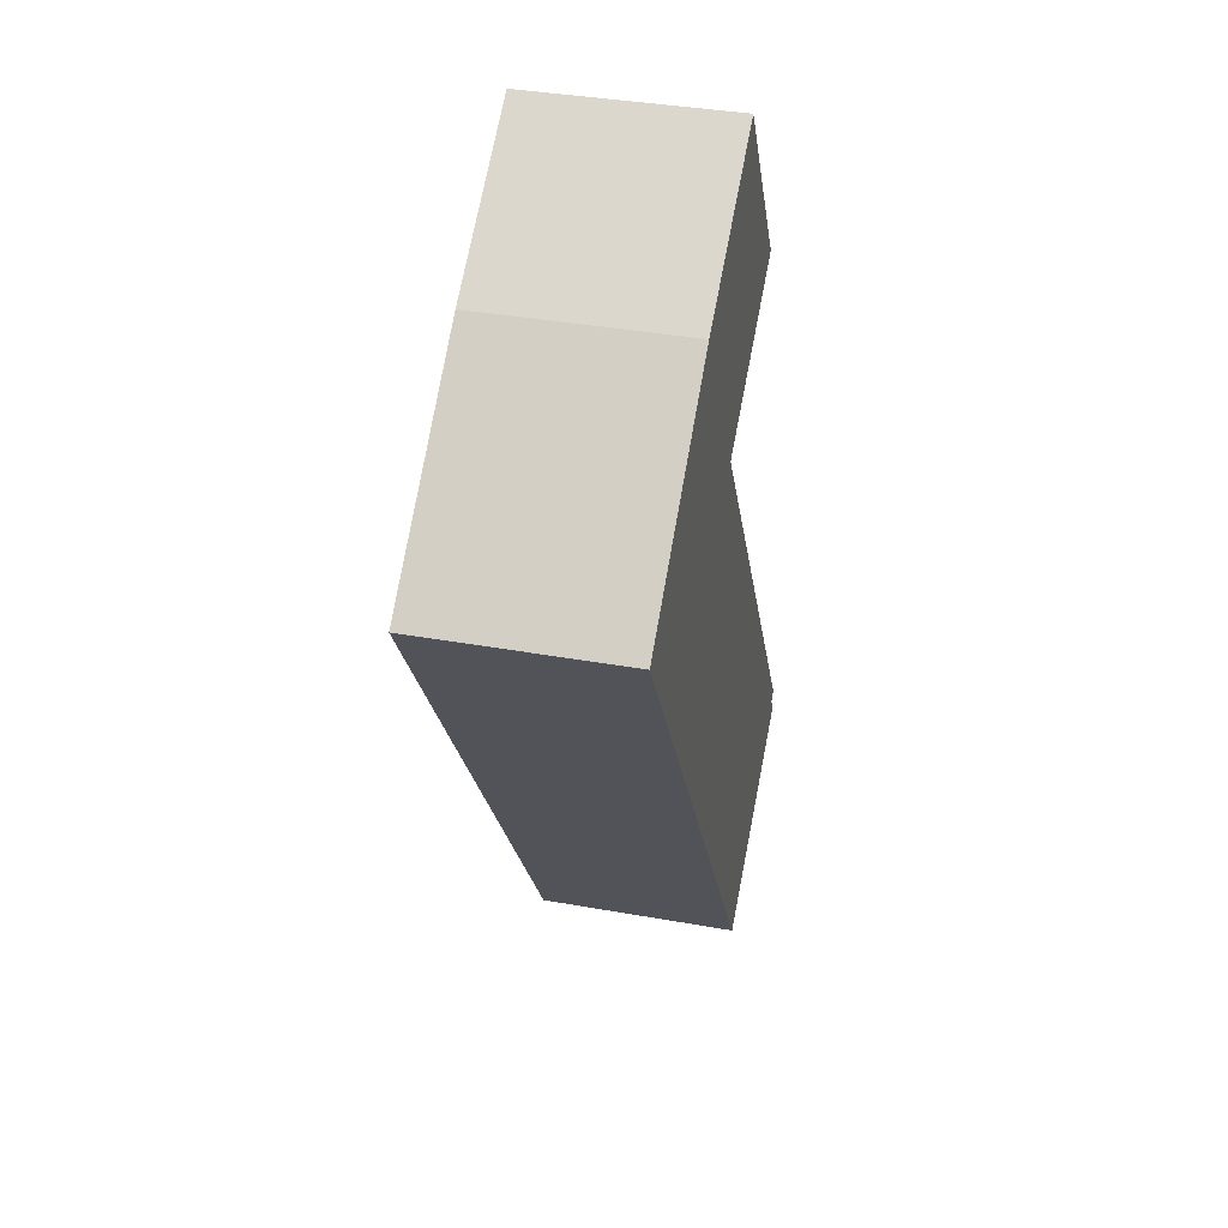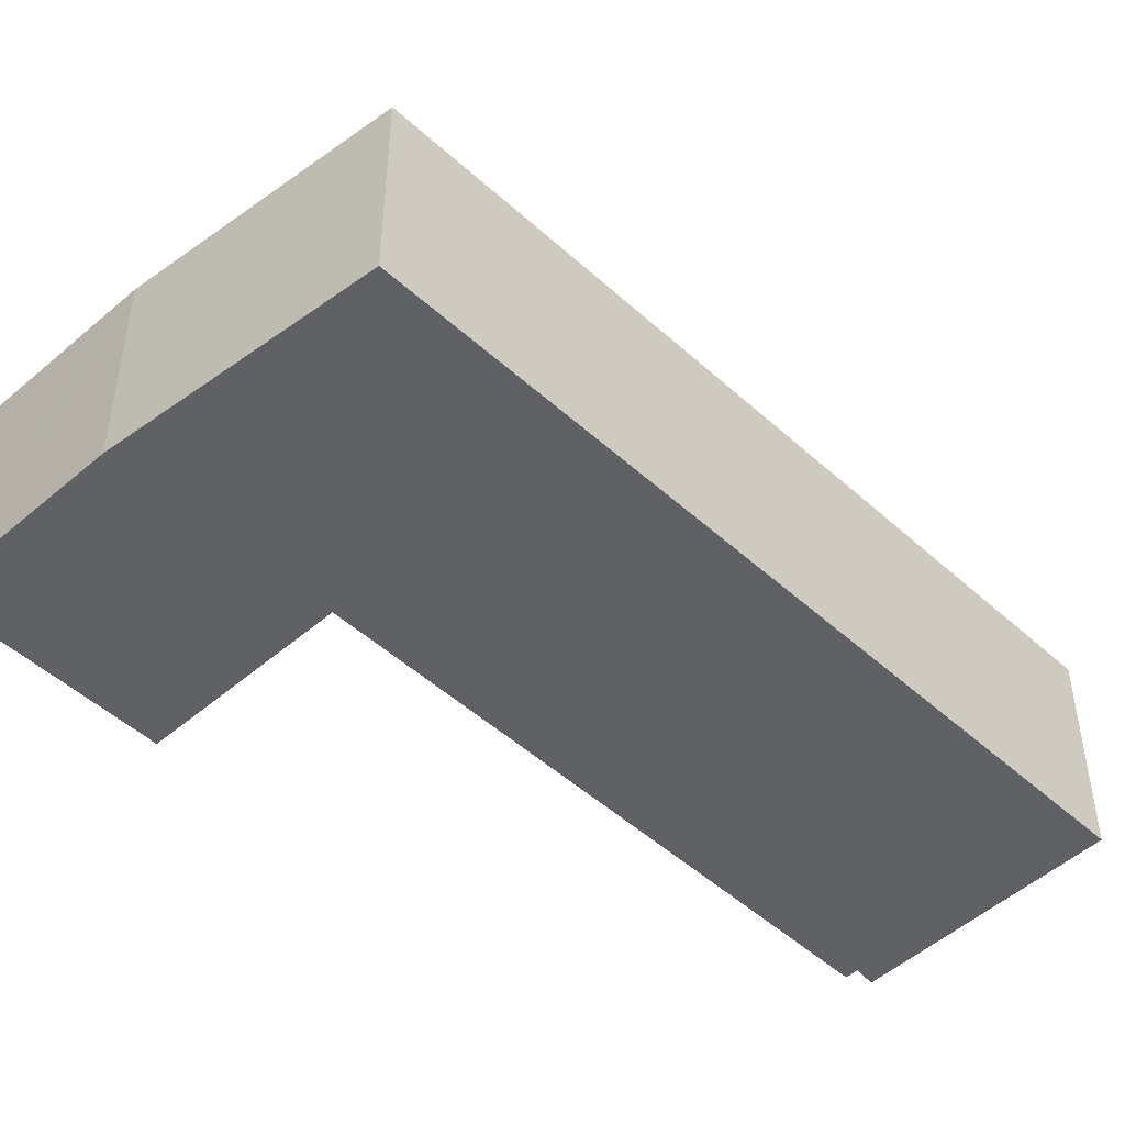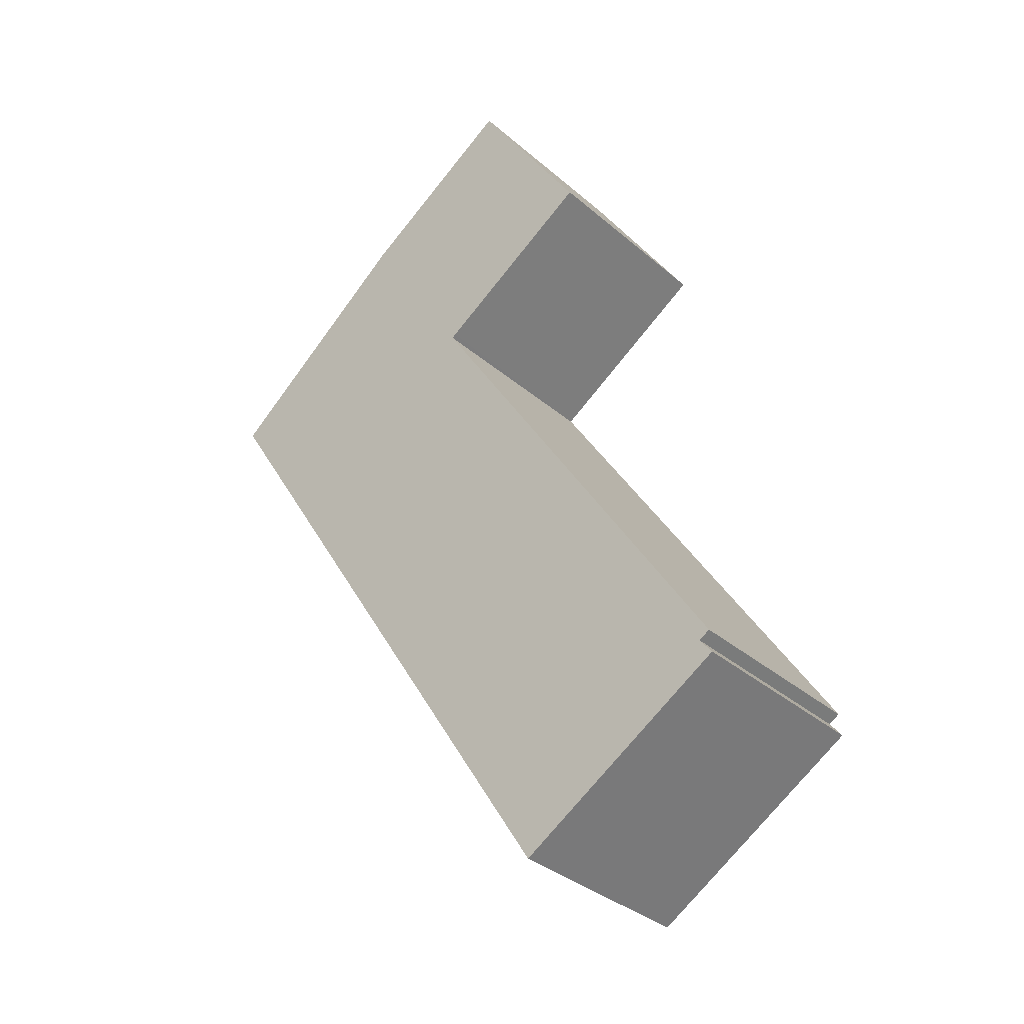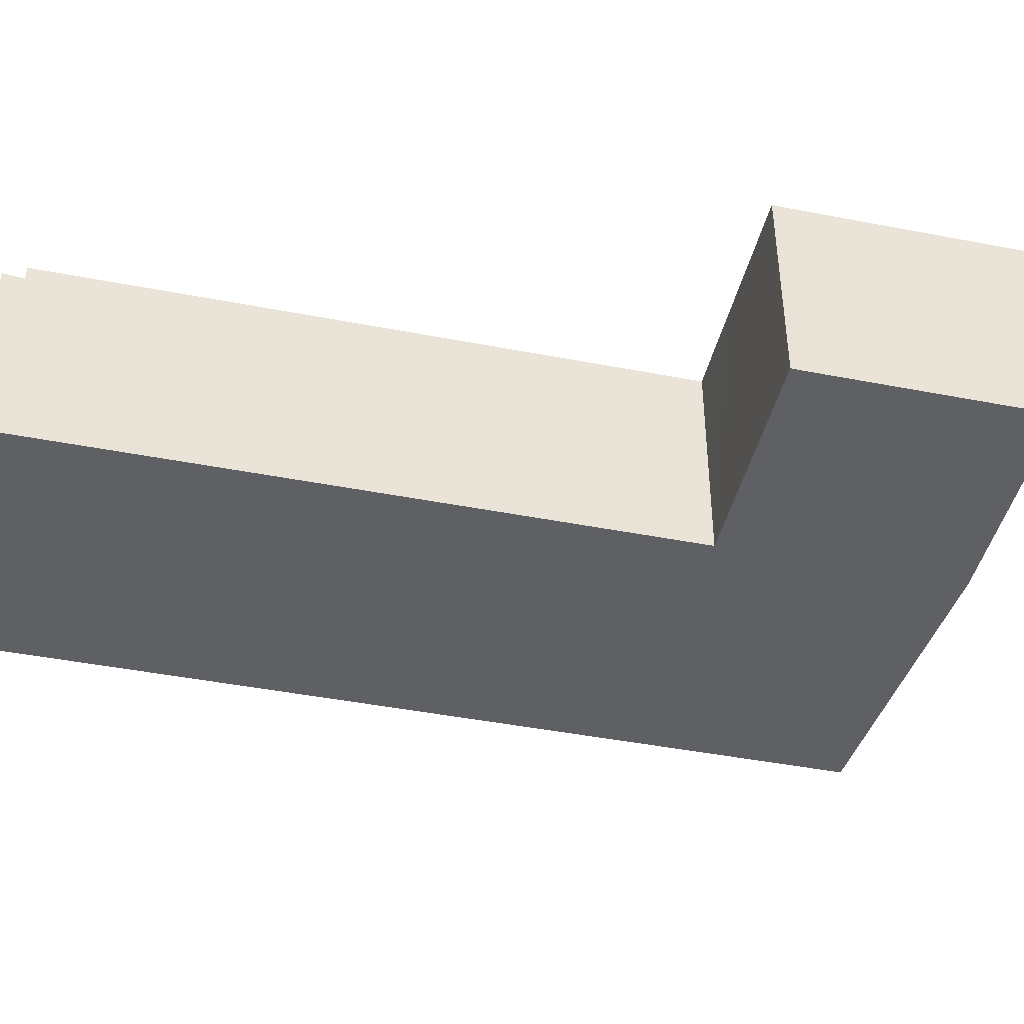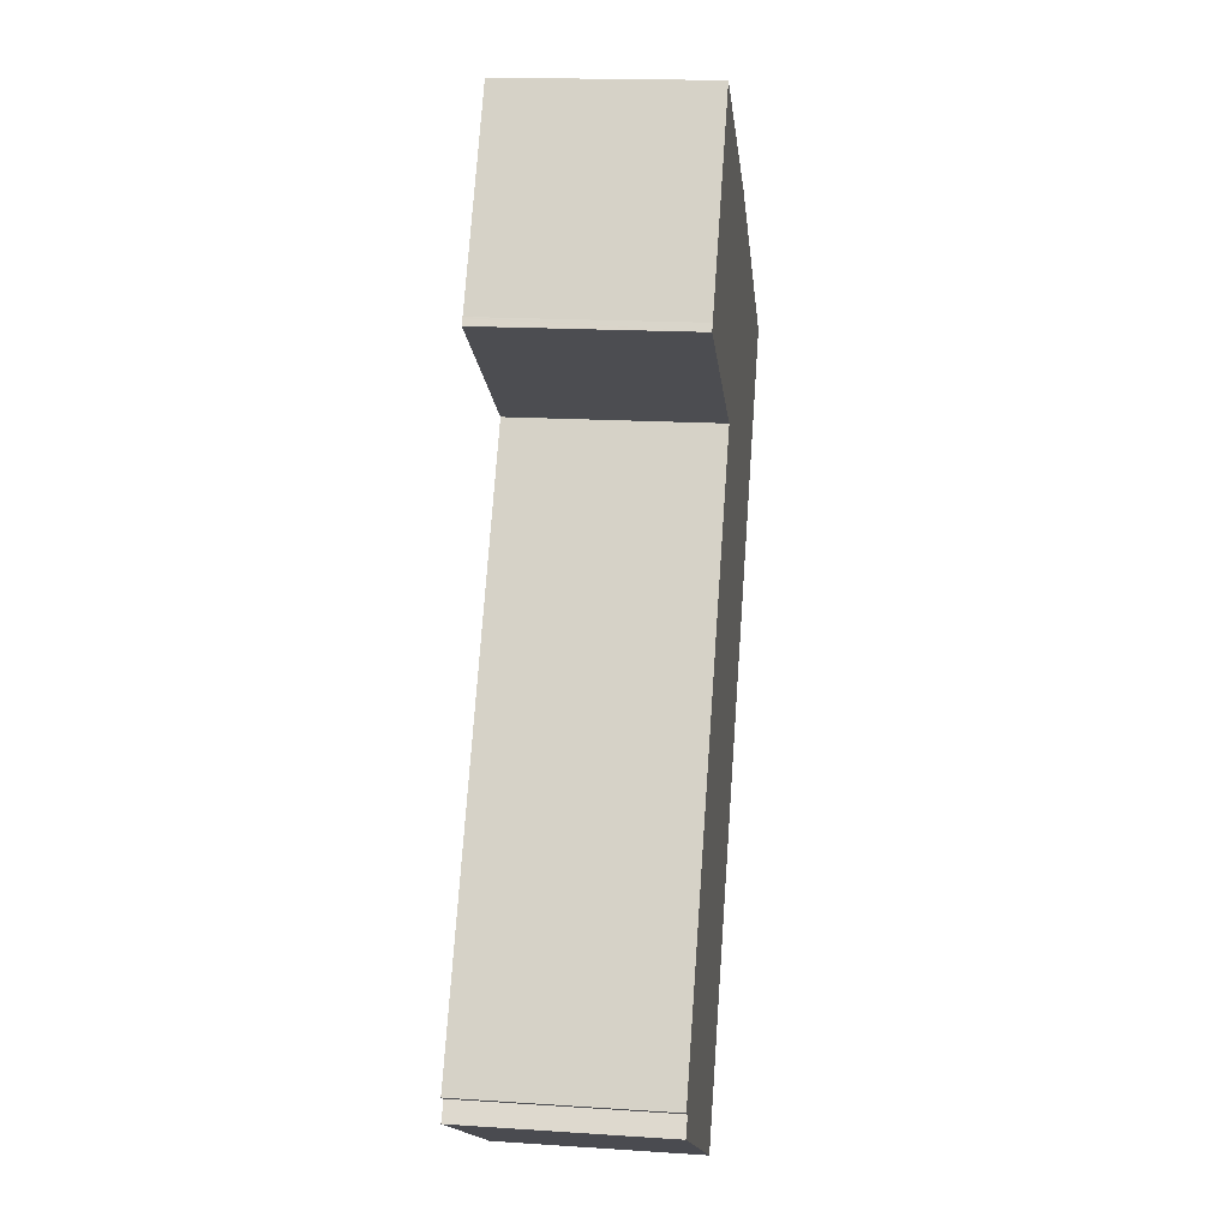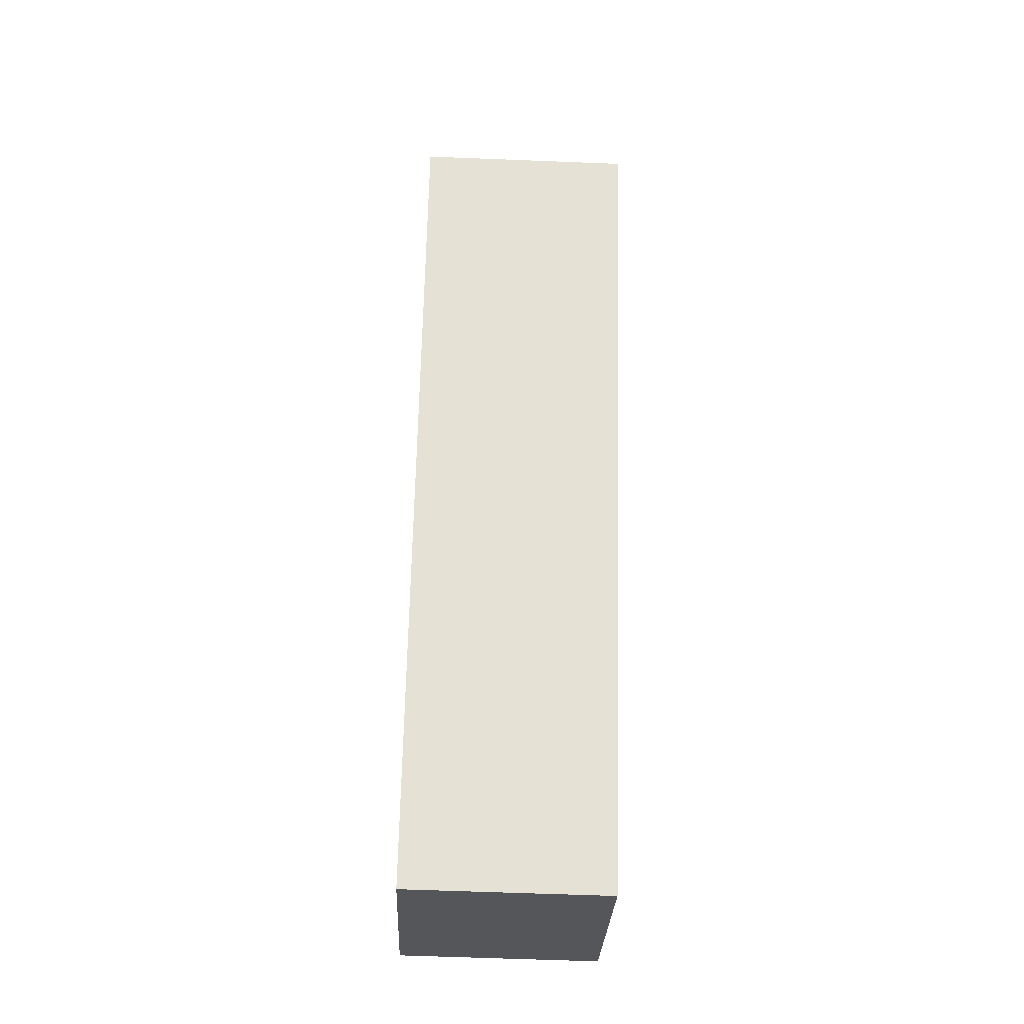
<metadata>
{"format":"obj","ext":"obj","renderer":"f3d","projection":"perspective","resolution":1024,"background":"white","views":[{"elev":37.3,"azim":103.0,"up":"+Z"},{"elev":-48.9,"azim":77.0,"up":"+Y"},{"elev":-34.6,"azim":-138.8,"up":"+Z"},{"elev":-44.9,"azim":-70.4,"up":"+Y"},{"elev":16.8,"azim":-82.4,"up":"+Z"},{"elev":-57.3,"azim":87.6,"up":"+Z"}]}
</metadata>
<code>
v  0 4.886 2.992e-16
v  12.71 4.886 8.862
v  5.135 4.886 -3.159
v  0.304 4.886 0.394
v  0.046 4.886 0.557
v  4.176 4.886 7.098
v  7.636 4.886 12.58
v  15.46 4.886 13.24
v  7.686 4.886 12.66
v  7.586 4.886 12.72
v  6.204 4.886 13.63
v  3.583 4.886 15.34
v  3.677 4.886 15.48
v  3.696 4.886 15.51
v  6.446 4.886 19.85
v  10.42 4.886 17.23
v  10.47 4.886 17.2
v  0 0 0
v  0.304 -2.413e-17 0.394
v  0.046 -3.411e-17 0.557
v  4.176 -4.346e-16 7.098
v  7.636 -7.701e-16 12.58
v  7.686 -7.75e-16 12.66
v  3.583 -9.394e-16 15.34
v  3.696 -9.494e-16 15.51
v  3.677 -9.477e-16 15.48
v  6.446 -1.215e-15 19.85
v  6.204 -8.344e-16 13.63
v  7.586 -7.789e-16 12.72
v  5.135 1.934e-16 -3.159
v  10.47 -1.053e-15 17.2
v  10.42 -1.055e-15 17.23
v  15.46 -8.108e-16 13.24
v  12.71 -5.426e-16 8.862
g defaultobject
f 1 2 3
f 2 1 4
f 2 4 5
f 2 5 6
f 2 6 7
f 2 7 8
f 8 7 9
f 8 9 10
f 8 10 11
f 8 11 12
f 8 12 13
f 8 13 14
f 8 14 15
f 8 15 16
f 8 16 17
f 18 4 1
f 4 18 19
f 20 6 5
f 6 20 21
f 6 21 7
f 7 21 22
f 7 22 9
f 9 22 23
f 24 13 12
f 13 24 14
f 14 24 25
f 25 24 26
f 25 15 14
f 15 25 27
f 19 5 4
f 5 19 20
f 23 10 9
f 10 23 11
f 11 23 12
f 12 23 28
f 12 28 24
f 28 23 29
f 30 1 3
f 1 30 18
f 27 16 15
f 16 27 17
f 17 27 31
f 31 27 32
f 31 8 17
f 8 31 33
f 33 2 8
f 2 33 34
f 2 34 3
f 3 34 30
f 27 25 32
f 31 32 25
f 33 31 25
f 23 33 25
f 34 33 23
f 26 23 25
f 28 23 26
f 24 28 26
f 29 23 28
f 22 34 23
f 21 34 22
f 30 34 21
f 19 30 21
f 20 19 21
f 18 30 19

</code>
